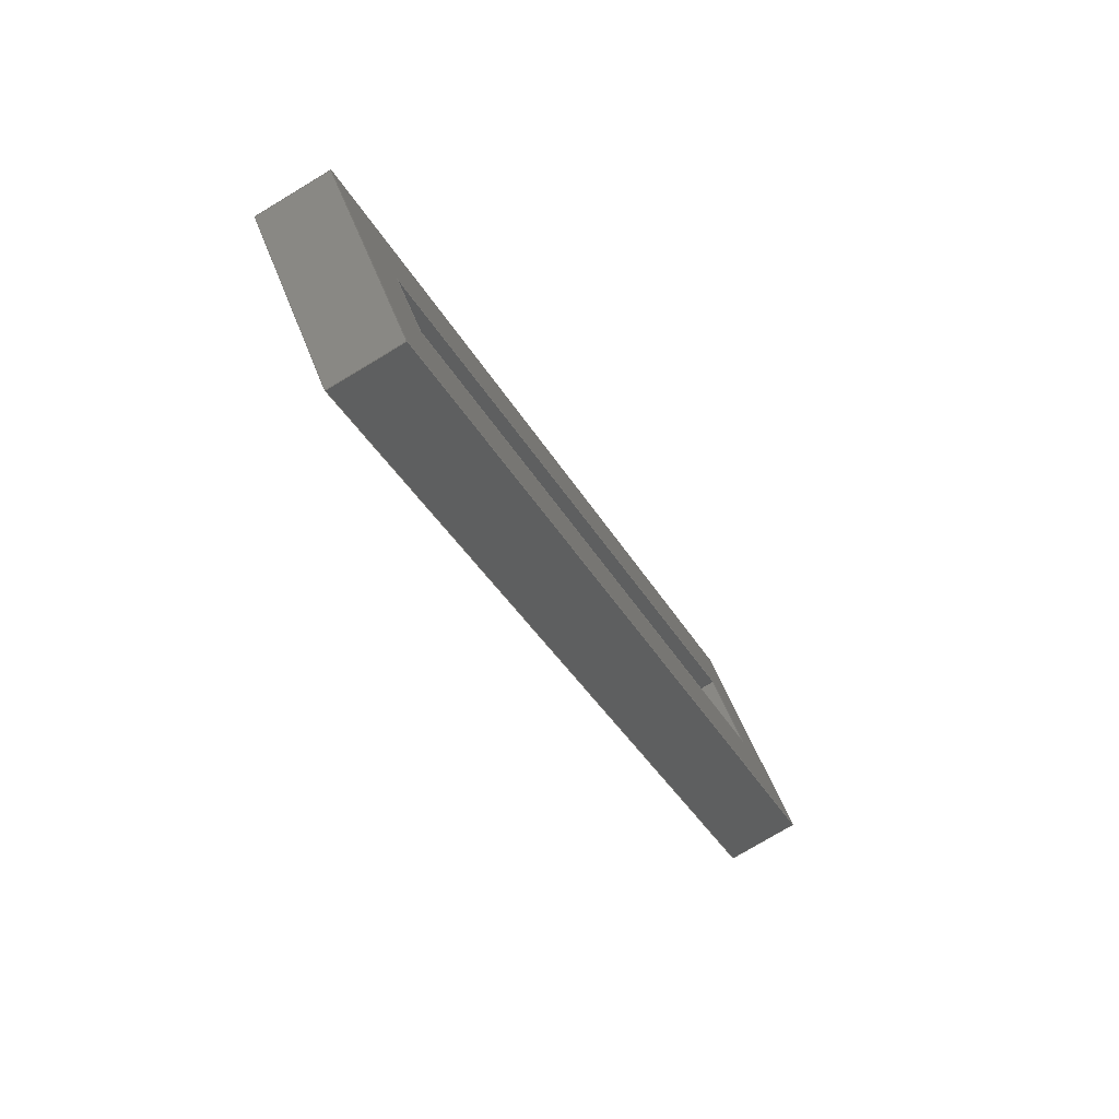
<metadata>
{"format":"step","ext":"step","renderer":"f3d","projection":"perspective","resolution":1024,"background":"white","views":[{"elev":-76.4,"azim":31.0,"up":"+Y"}]}
</metadata>
<code>
ISO-10303-21;
DATA;
#1=MECHANICAL_DESIGN_GEOMETRIC_PRESENTATION_REPRESENTATION('',(#4),#458);
#2=SHAPE_REPRESENTATION_RELATIONSHIP('SRR','None',#465,#3);
#3=ADVANCED_BREP_SHAPE_REPRESENTATION('',(#5),#457);
#4=STYLED_ITEM('',(#475),#5);
#5=MANIFOLD_SOLID_BREP('Body1',#278);
#6=FACE_BOUND('',#39,.T.);
#7=FACE_BOUND('',#41,.T.);
#8=FACE_OUTER_BOUND('',#24,.T.);
#9=FACE_OUTER_BOUND('',#25,.T.);
#10=FACE_OUTER_BOUND('',#26,.T.);
#11=FACE_OUTER_BOUND('',#27,.T.);
#12=FACE_OUTER_BOUND('',#28,.T.);
#13=FACE_OUTER_BOUND('',#29,.T.);
#14=FACE_OUTER_BOUND('',#30,.T.);
#15=FACE_OUTER_BOUND('',#31,.T.);
#16=FACE_OUTER_BOUND('',#32,.T.);
#17=FACE_OUTER_BOUND('',#33,.T.);
#18=FACE_OUTER_BOUND('',#34,.T.);
#19=FACE_OUTER_BOUND('',#35,.T.);
#20=FACE_OUTER_BOUND('',#36,.T.);
#21=FACE_OUTER_BOUND('',#37,.T.);
#22=FACE_OUTER_BOUND('',#38,.T.);
#23=FACE_OUTER_BOUND('',#40,.T.);
#24=EDGE_LOOP('',(#174,#175,#176,#177));
#25=EDGE_LOOP('',(#178,#179,#180,#181));
#26=EDGE_LOOP('',(#182,#183,#184,#185));
#27=EDGE_LOOP('',(#186,#187,#188,#189));
#28=EDGE_LOOP('',(#190,#191,#192,#193));
#29=EDGE_LOOP('',(#194,#195,#196,#197));
#30=EDGE_LOOP('',(#198,#199,#200,#201));
#31=EDGE_LOOP('',(#202,#203,#204,#205));
#32=EDGE_LOOP('',(#206,#207,#208,#209));
#33=EDGE_LOOP('',(#210,#211,#212,#213));
#34=EDGE_LOOP('',(#214,#215,#216,#217));
#35=EDGE_LOOP('',(#218,#219,#220,#221));
#36=EDGE_LOOP('',(#222,#223,#224,#225));
#37=EDGE_LOOP('',(#226,#227,#228,#229));
#38=EDGE_LOOP('',(#230,#231,#232,#233));
#39=EDGE_LOOP('',(#234,#235,#236,#237));
#40=EDGE_LOOP('',(#238,#239,#240,#241));
#41=EDGE_LOOP('',(#242,#243,#244,#245));
#42=LINE('',#382,#78);
#43=LINE('',#384,#79);
#44=LINE('',#386,#80);
#45=LINE('',#387,#81);
#46=LINE('',#390,#82);
#47=LINE('',#392,#83);
#48=LINE('',#393,#84);
#49=LINE('',#396,#85);
#50=LINE('',#398,#86);
#51=LINE('',#399,#87);
#52=LINE('',#401,#88);
#53=LINE('',#402,#89);
#54=LINE('',#407,#90);
#55=LINE('',#409,#91);
#56=LINE('',#411,#92);
#57=LINE('',#412,#93);
#58=LINE('',#415,#94);
#59=LINE('',#417,#95);
#60=LINE('',#418,#96);
#61=LINE('',#421,#97);
#62=LINE('',#423,#98);
#63=LINE('',#424,#99);
#64=LINE('',#426,#100);
#65=LINE('',#427,#101);
#66=LINE('',#432,#102);
#67=LINE('',#434,#103);
#68=LINE('',#436,#104);
#69=LINE('',#437,#105);
#70=LINE('',#440,#106);
#71=LINE('',#442,#107);
#72=LINE('',#443,#108);
#73=LINE('',#446,#109);
#74=LINE('',#448,#110);
#75=LINE('',#449,#111);
#76=LINE('',#451,#112);
#77=LINE('',#452,#113);
#78=VECTOR('',#312,1);
#79=VECTOR('',#313,1);
#80=VECTOR('',#314,1);
#81=VECTOR('',#315,1);
#82=VECTOR('',#318,1);
#83=VECTOR('',#319,1);
#84=VECTOR('',#320,1);
#85=VECTOR('',#323,1);
#86=VECTOR('',#324,1);
#87=VECTOR('',#325,1);
#88=VECTOR('',#328,1);
#89=VECTOR('',#329,1);
#90=VECTOR('',#334,1);
#91=VECTOR('',#335,1);
#92=VECTOR('',#336,1);
#93=VECTOR('',#337,1);
#94=VECTOR('',#340,1);
#95=VECTOR('',#341,1);
#96=VECTOR('',#342,1);
#97=VECTOR('',#345,1);
#98=VECTOR('',#346,1);
#99=VECTOR('',#347,1);
#100=VECTOR('',#350,1);
#101=VECTOR('',#351,1);
#102=VECTOR('',#356,1);
#103=VECTOR('',#357,1);
#104=VECTOR('',#358,1);
#105=VECTOR('',#359,1);
#106=VECTOR('',#362,1);
#107=VECTOR('',#363,1);
#108=VECTOR('',#364,1);
#109=VECTOR('',#367,1);
#110=VECTOR('',#368,1);
#111=VECTOR('',#369,1);
#112=VECTOR('',#372,1);
#113=VECTOR('',#373,1);
#114=VERTEX_POINT('',#380);
#115=VERTEX_POINT('',#381);
#116=VERTEX_POINT('',#383);
#117=VERTEX_POINT('',#385);
#118=VERTEX_POINT('',#389);
#119=VERTEX_POINT('',#391);
#120=VERTEX_POINT('',#395);
#121=VERTEX_POINT('',#397);
#122=VERTEX_POINT('',#405);
#123=VERTEX_POINT('',#406);
#124=VERTEX_POINT('',#408);
#125=VERTEX_POINT('',#410);
#126=VERTEX_POINT('',#414);
#127=VERTEX_POINT('',#416);
#128=VERTEX_POINT('',#420);
#129=VERTEX_POINT('',#422);
#130=VERTEX_POINT('',#430);
#131=VERTEX_POINT('',#431);
#132=VERTEX_POINT('',#433);
#133=VERTEX_POINT('',#435);
#134=VERTEX_POINT('',#439);
#135=VERTEX_POINT('',#441);
#136=VERTEX_POINT('',#445);
#137=VERTEX_POINT('',#447);
#138=EDGE_CURVE('',#114,#115,#42,.T.);
#139=EDGE_CURVE('',#114,#116,#43,.T.);
#140=EDGE_CURVE('',#116,#117,#44,.T.);
#141=EDGE_CURVE('',#115,#117,#45,.T.);
#142=EDGE_CURVE('',#118,#114,#46,.T.);
#143=EDGE_CURVE('',#118,#119,#47,.T.);
#144=EDGE_CURVE('',#119,#116,#48,.T.);
#145=EDGE_CURVE('',#120,#118,#49,.T.);
#146=EDGE_CURVE('',#120,#121,#50,.T.);
#147=EDGE_CURVE('',#121,#119,#51,.T.);
#148=EDGE_CURVE('',#115,#120,#52,.T.);
#149=EDGE_CURVE('',#117,#121,#53,.T.);
#150=EDGE_CURVE('',#122,#123,#54,.T.);
#151=EDGE_CURVE('',#122,#124,#55,.T.);
#152=EDGE_CURVE('',#124,#125,#56,.T.);
#153=EDGE_CURVE('',#123,#125,#57,.T.);
#154=EDGE_CURVE('',#126,#122,#58,.T.);
#155=EDGE_CURVE('',#126,#127,#59,.T.);
#156=EDGE_CURVE('',#127,#124,#60,.T.);
#157=EDGE_CURVE('',#128,#126,#61,.T.);
#158=EDGE_CURVE('',#128,#129,#62,.T.);
#159=EDGE_CURVE('',#129,#127,#63,.T.);
#160=EDGE_CURVE('',#123,#128,#64,.T.);
#161=EDGE_CURVE('',#125,#129,#65,.T.);
#162=EDGE_CURVE('',#130,#131,#66,.T.);
#163=EDGE_CURVE('',#130,#132,#67,.T.);
#164=EDGE_CURVE('',#133,#132,#68,.T.);
#165=EDGE_CURVE('',#131,#133,#69,.T.);
#166=EDGE_CURVE('',#131,#134,#70,.T.);
#167=EDGE_CURVE('',#135,#133,#71,.T.);
#168=EDGE_CURVE('',#134,#135,#72,.T.);
#169=EDGE_CURVE('',#136,#134,#73,.T.);
#170=EDGE_CURVE('',#137,#135,#74,.T.);
#171=EDGE_CURVE('',#136,#137,#75,.T.);
#172=EDGE_CURVE('',#130,#136,#76,.T.);
#173=EDGE_CURVE('',#132,#137,#77,.T.);
#174=ORIENTED_EDGE('',*,*,#138,.F.);
#175=ORIENTED_EDGE('',*,*,#139,.T.);
#176=ORIENTED_EDGE('',*,*,#140,.T.);
#177=ORIENTED_EDGE('',*,*,#141,.F.);
#178=ORIENTED_EDGE('',*,*,#142,.F.);
#179=ORIENTED_EDGE('',*,*,#143,.T.);
#180=ORIENTED_EDGE('',*,*,#144,.T.);
#181=ORIENTED_EDGE('',*,*,#139,.F.);
#182=ORIENTED_EDGE('',*,*,#145,.F.);
#183=ORIENTED_EDGE('',*,*,#146,.T.);
#184=ORIENTED_EDGE('',*,*,#147,.T.);
#185=ORIENTED_EDGE('',*,*,#143,.F.);
#186=ORIENTED_EDGE('',*,*,#148,.F.);
#187=ORIENTED_EDGE('',*,*,#141,.T.);
#188=ORIENTED_EDGE('',*,*,#149,.T.);
#189=ORIENTED_EDGE('',*,*,#146,.F.);
#190=ORIENTED_EDGE('',*,*,#149,.F.);
#191=ORIENTED_EDGE('',*,*,#140,.F.);
#192=ORIENTED_EDGE('',*,*,#144,.F.);
#193=ORIENTED_EDGE('',*,*,#147,.F.);
#194=ORIENTED_EDGE('',*,*,#150,.F.);
#195=ORIENTED_EDGE('',*,*,#151,.T.);
#196=ORIENTED_EDGE('',*,*,#152,.T.);
#197=ORIENTED_EDGE('',*,*,#153,.F.);
#198=ORIENTED_EDGE('',*,*,#154,.F.);
#199=ORIENTED_EDGE('',*,*,#155,.T.);
#200=ORIENTED_EDGE('',*,*,#156,.T.);
#201=ORIENTED_EDGE('',*,*,#151,.F.);
#202=ORIENTED_EDGE('',*,*,#157,.F.);
#203=ORIENTED_EDGE('',*,*,#158,.T.);
#204=ORIENTED_EDGE('',*,*,#159,.T.);
#205=ORIENTED_EDGE('',*,*,#155,.F.);
#206=ORIENTED_EDGE('',*,*,#160,.F.);
#207=ORIENTED_EDGE('',*,*,#153,.T.);
#208=ORIENTED_EDGE('',*,*,#161,.T.);
#209=ORIENTED_EDGE('',*,*,#158,.F.);
#210=ORIENTED_EDGE('',*,*,#161,.F.);
#211=ORIENTED_EDGE('',*,*,#152,.F.);
#212=ORIENTED_EDGE('',*,*,#156,.F.);
#213=ORIENTED_EDGE('',*,*,#159,.F.);
#214=ORIENTED_EDGE('',*,*,#162,.F.);
#215=ORIENTED_EDGE('',*,*,#163,.T.);
#216=ORIENTED_EDGE('',*,*,#164,.F.);
#217=ORIENTED_EDGE('',*,*,#165,.F.);
#218=ORIENTED_EDGE('',*,*,#166,.F.);
#219=ORIENTED_EDGE('',*,*,#165,.T.);
#220=ORIENTED_EDGE('',*,*,#167,.F.);
#221=ORIENTED_EDGE('',*,*,#168,.F.);
#222=ORIENTED_EDGE('',*,*,#169,.T.);
#223=ORIENTED_EDGE('',*,*,#168,.T.);
#224=ORIENTED_EDGE('',*,*,#170,.F.);
#225=ORIENTED_EDGE('',*,*,#171,.F.);
#226=ORIENTED_EDGE('',*,*,#172,.T.);
#227=ORIENTED_EDGE('',*,*,#171,.T.);
#228=ORIENTED_EDGE('',*,*,#173,.F.);
#229=ORIENTED_EDGE('',*,*,#163,.F.);
#230=ORIENTED_EDGE('',*,*,#173,.T.);
#231=ORIENTED_EDGE('',*,*,#170,.T.);
#232=ORIENTED_EDGE('',*,*,#167,.T.);
#233=ORIENTED_EDGE('',*,*,#164,.T.);
#234=ORIENTED_EDGE('',*,*,#138,.T.);
#235=ORIENTED_EDGE('',*,*,#148,.T.);
#236=ORIENTED_EDGE('',*,*,#145,.T.);
#237=ORIENTED_EDGE('',*,*,#142,.T.);
#238=ORIENTED_EDGE('',*,*,#172,.F.);
#239=ORIENTED_EDGE('',*,*,#162,.T.);
#240=ORIENTED_EDGE('',*,*,#166,.T.);
#241=ORIENTED_EDGE('',*,*,#169,.F.);
#242=ORIENTED_EDGE('',*,*,#150,.T.);
#243=ORIENTED_EDGE('',*,*,#160,.T.);
#244=ORIENTED_EDGE('',*,*,#157,.T.);
#245=ORIENTED_EDGE('',*,*,#154,.T.);
#246=PLANE('',#292);
#247=PLANE('',#293);
#248=PLANE('',#294);
#249=PLANE('',#295);
#250=PLANE('',#296);
#251=PLANE('',#297);
#252=PLANE('',#298);
#253=PLANE('',#299);
#254=PLANE('',#300);
#255=PLANE('',#301);
#256=PLANE('',#302);
#257=PLANE('',#303);
#258=PLANE('',#304);
#259=PLANE('',#305);
#260=PLANE('',#306);
#261=PLANE('',#307);
#262=ADVANCED_FACE('',(#8),#246,.F.);
#263=ADVANCED_FACE('',(#9),#247,.F.);
#264=ADVANCED_FACE('',(#10),#248,.F.);
#265=ADVANCED_FACE('',(#11),#249,.F.);
#266=ADVANCED_FACE('',(#12),#250,.F.);
#267=ADVANCED_FACE('',(#13),#251,.F.);
#268=ADVANCED_FACE('',(#14),#252,.F.);
#269=ADVANCED_FACE('',(#15),#253,.F.);
#270=ADVANCED_FACE('',(#16),#254,.F.);
#271=ADVANCED_FACE('',(#17),#255,.F.);
#272=ADVANCED_FACE('',(#18),#256,.T.);
#273=ADVANCED_FACE('',(#19),#257,.T.);
#274=ADVANCED_FACE('',(#20),#258,.T.);
#275=ADVANCED_FACE('',(#21),#259,.T.);
#276=ADVANCED_FACE('',(#22,#6),#260,.T.);
#277=ADVANCED_FACE('',(#23,#7),#261,.F.);
#278=CLOSED_SHELL('',(#262,#263,#264,#265,#266,#267,#268,#269,#270,#271,
#272,#273,#274,#275,#276,#277));
#279=DERIVED_UNIT_ELEMENT(#281,1);
#280=DERIVED_UNIT_ELEMENT(#460,3);
#281=(
MASS_UNIT()
NAMED_UNIT(*)
SI_UNIT(.KILO.,.GRAM.)
);
#282=DERIVED_UNIT((#279,#280));
#283=MEASURE_REPRESENTATION_ITEM('density measure',
POSITIVE_RATIO_MEASURE(7850),#282);
#284=PROPERTY_DEFINITION_REPRESENTATION(#289,#286);
#285=PROPERTY_DEFINITION_REPRESENTATION(#290,#287);
#286=REPRESENTATION('material name',(#288),#457);
#287=REPRESENTATION('density',(#283),#457);
#288=DESCRIPTIVE_REPRESENTATION_ITEM('Steel','Steel');
#289=PROPERTY_DEFINITION('material property','material name',#467);
#290=PROPERTY_DEFINITION('material property','density of part',#467);
#291=AXIS2_PLACEMENT_3D('placement',#378,#308,#309);
#292=AXIS2_PLACEMENT_3D('',#379,#310,#311);
#293=AXIS2_PLACEMENT_3D('',#388,#316,#317);
#294=AXIS2_PLACEMENT_3D('',#394,#321,#322);
#295=AXIS2_PLACEMENT_3D('',#400,#326,#327);
#296=AXIS2_PLACEMENT_3D('',#403,#330,#331);
#297=AXIS2_PLACEMENT_3D('',#404,#332,#333);
#298=AXIS2_PLACEMENT_3D('',#413,#338,#339);
#299=AXIS2_PLACEMENT_3D('',#419,#343,#344);
#300=AXIS2_PLACEMENT_3D('',#425,#348,#349);
#301=AXIS2_PLACEMENT_3D('',#428,#352,#353);
#302=AXIS2_PLACEMENT_3D('',#429,#354,#355);
#303=AXIS2_PLACEMENT_3D('',#438,#360,#361);
#304=AXIS2_PLACEMENT_3D('',#444,#365,#366);
#305=AXIS2_PLACEMENT_3D('',#450,#370,#371);
#306=AXIS2_PLACEMENT_3D('',#453,#374,#375);
#307=AXIS2_PLACEMENT_3D('',#454,#376,#377);
#308=DIRECTION('axis',(0,0,1));
#309=DIRECTION('refdir',(1,0,0));
#310=DIRECTION('center_axis',(0,0.7467,0.6652));
#311=DIRECTION('ref_axis',(0,-0.6652,0.7467));
#312=DIRECTION('',(0,-0.6652,0.7467));
#313=DIRECTION('',(1,0,0));
#314=DIRECTION('',(0,-0.6652,0.7467));
#315=DIRECTION('',(1,0,0));
#316=DIRECTION('center_axis',(0,0.6652,-0.7467));
#317=DIRECTION('ref_axis',(0,0.7467,0.6652));
#318=DIRECTION('',(0,0.7467,0.6652));
#319=DIRECTION('',(1,0,0));
#320=DIRECTION('',(0,0.7467,0.6652));
#321=DIRECTION('center_axis',(0,-0.7626,-0.6469));
#322=DIRECTION('ref_axis',(0,0.6469,-0.7626));
#323=DIRECTION('',(0,0.6469,-0.7626));
#324=DIRECTION('',(1,0,0));
#325=DIRECTION('',(0,0.6469,-0.7626));
#326=DIRECTION('center_axis',(0,-0.6469,0.7626));
#327=DIRECTION('ref_axis',(0,-0.7626,-0.6469));
#328=DIRECTION('',(0,-0.7626,-0.6469));
#329=DIRECTION('',(0,-0.7626,-0.6469));
#330=DIRECTION('center_axis',(1,0,0));
#331=DIRECTION('ref_axis',(0,0,-1));
#332=DIRECTION('center_axis',(0,0.7467,0.6652));
#333=DIRECTION('ref_axis',(0,0.6652,-0.7467));
#334=DIRECTION('',(0,0.6652,-0.7467));
#335=DIRECTION('',(-1,0,0));
#336=DIRECTION('',(0,0.6652,-0.7467));
#337=DIRECTION('',(-1,0,0));
#338=DIRECTION('center_axis',(0,-0.6469,0.7626));
#339=DIRECTION('ref_axis',(0,0.7626,0.6469));
#340=DIRECTION('',(0,0.7626,0.6469));
#341=DIRECTION('',(-1,0,0));
#342=DIRECTION('',(0,0.7626,0.6469));
#343=DIRECTION('center_axis',(0,-0.7626,-0.6469));
#344=DIRECTION('ref_axis',(0,-0.6469,0.7626));
#345=DIRECTION('',(0,-0.6469,0.7626));
#346=DIRECTION('',(-1,0,0));
#347=DIRECTION('',(0,-0.6469,0.7626));
#348=DIRECTION('center_axis',(0,0.6652,-0.7467));
#349=DIRECTION('ref_axis',(0,-0.7467,-0.6652));
#350=DIRECTION('',(0,-0.7467,-0.6652));
#351=DIRECTION('',(0,-0.7467,-0.6652));
#352=DIRECTION('center_axis',(-1,0,0));
#353=DIRECTION('ref_axis',(0,0,1));
#354=DIRECTION('center_axis',(0,-0.7626,-0.6469));
#355=DIRECTION('ref_axis',(0,-0.6469,0.7626));
#356=DIRECTION('',(0,0.6469,-0.7626));
#357=DIRECTION('',(-1,0,0));
#358=DIRECTION('',(0,-0.6469,0.7626));
#359=DIRECTION('',(-1,0,0));
#360=DIRECTION('center_axis',(0,0.6652,-0.7467));
#361=DIRECTION('ref_axis',(0,-0.7467,-0.6652));
#362=DIRECTION('',(0,0.7467,0.6652));
#363=DIRECTION('',(0,-0.7467,-0.6652));
#364=DIRECTION('',(-1,0,0));
#365=DIRECTION('center_axis',(0,0.7467,0.6652));
#366=DIRECTION('ref_axis',(0,0.6652,-0.7467));
#367=DIRECTION('',(0,0.6652,-0.7467));
#368=DIRECTION('',(0,0.6652,-0.7467));
#369=DIRECTION('',(-1,0,0));
#370=DIRECTION('center_axis',(0,-0.6469,0.7626));
#371=DIRECTION('ref_axis',(0,0.7626,0.6469));
#372=DIRECTION('',(0,0.7626,0.6469));
#373=DIRECTION('',(0,0.7626,0.6469));
#374=DIRECTION('center_axis',(-1,0,0));
#375=DIRECTION('ref_axis',(0,0,1));
#376=DIRECTION('center_axis',(-1,0,0));
#377=DIRECTION('ref_axis',(0,0,1));
#378=CARTESIAN_POINT('',(0,0,0));
#379=CARTESIAN_POINT('Origin',(-0.03,0.4039,-0.09339));
#380=CARTESIAN_POINT('',(-0.03,0.4039,-0.09339));
#381=CARTESIAN_POINT('',(-0.03,0.1926,0.1438));
#382=CARTESIAN_POINT('',(-0.03,0.3518,-0.0349));
#383=CARTESIAN_POINT('',(-0.02,0.4039,-0.09339));
#384=CARTESIAN_POINT('',(-0.03,0.4039,-0.09339));
#385=CARTESIAN_POINT('',(-0.02,0.1926,0.1438));
#386=CARTESIAN_POINT('',(-0.02,0.1926,0.1438));
#387=CARTESIAN_POINT('',(-0.03,0.1926,0.1438));
#388=CARTESIAN_POINT('Origin',(-0.03,0.3783,-0.1163));
#389=CARTESIAN_POINT('',(-0.03,0.3783,-0.1163));
#390=CARTESIAN_POINT('',(-0.03,0.3853,-0.11));
#391=CARTESIAN_POINT('',(-0.02,0.3783,-0.1163));
#392=CARTESIAN_POINT('',(-0.03,0.3783,-0.1163));
#393=CARTESIAN_POINT('',(-0.02,0.4039,-0.09339));
#394=CARTESIAN_POINT('Origin',(-0.03,0.1723,0.1265));
#395=CARTESIAN_POINT('',(-0.03,0.1723,0.1265));
#396=CARTESIAN_POINT('',(-0.03,0.2245,0.06502));
#397=CARTESIAN_POINT('',(-0.02,0.1723,0.1265));
#398=CARTESIAN_POINT('',(-0.03,0.1723,0.1265));
#399=CARTESIAN_POINT('',(-0.02,0.3783,-0.1163));
#400=CARTESIAN_POINT('Origin',(-0.03,0.1926,0.1438));
#401=CARTESIAN_POINT('',(-0.03,0.1882,0.14));
#402=CARTESIAN_POINT('',(-0.02,0.1723,0.1265));
#403=CARTESIAN_POINT('Origin',(-0.02,0.2881,0.01377));
#404=CARTESIAN_POINT('Origin',(0,0.1926,0.1438));
#405=CARTESIAN_POINT('',(0,0.1926,0.1438));
#406=CARTESIAN_POINT('',(0,0.4039,-0.09339));
#407=CARTESIAN_POINT('',(0,0.2462,0.08369));
#408=CARTESIAN_POINT('',(-0.01,0.1926,0.1438));
#409=CARTESIAN_POINT('',(0,0.1926,0.1438));
#410=CARTESIAN_POINT('',(-0.01,0.4039,-0.09339));
#411=CARTESIAN_POINT('',(-0.01,0.4039,-0.09339));
#412=CARTESIAN_POINT('',(0,0.4039,-0.09339));
#413=CARTESIAN_POINT('Origin',(0,0.1723,0.1265));
#414=CARTESIAN_POINT('',(0,0.1723,0.1265));
#415=CARTESIAN_POINT('',(0,0.178,0.1314));
#416=CARTESIAN_POINT('',(-0.01,0.1723,0.1265));
#417=CARTESIAN_POINT('',(0,0.1723,0.1265));
#418=CARTESIAN_POINT('',(-0.01,0.1926,0.1438));
#419=CARTESIAN_POINT('Origin',(0,0.3783,-0.1163));
#420=CARTESIAN_POINT('',(0,0.3783,-0.1163));
#421=CARTESIAN_POINT('',(0,0.3275,-0.05638));
#422=CARTESIAN_POINT('',(-0.01,0.3783,-0.1163));
#423=CARTESIAN_POINT('',(0,0.3783,-0.1163));
#424=CARTESIAN_POINT('',(-0.01,0.1723,0.1265));
#425=CARTESIAN_POINT('Origin',(0,0.4039,-0.09339));
#426=CARTESIAN_POINT('',(0,0.3981,-0.09855));
#427=CARTESIAN_POINT('',(-0.01,0.3783,-0.1163));
#428=CARTESIAN_POINT('Origin',(-0.01,0.2881,0.01377));
#429=CARTESIAN_POINT('Origin',(0,0.3753,-0.1591));
#430=CARTESIAN_POINT('',(0,0.13,0.13));
#431=CARTESIAN_POINT('',(0,0.3753,-0.1591));
#432=CARTESIAN_POINT('',(0,0.13,0.13));
#433=CARTESIAN_POINT('',(-0.03,0.13,0.13));
#434=CARTESIAN_POINT('',(0,0.13,0.13));
#435=CARTESIAN_POINT('',(-0.03,0.3753,-0.1591));
#436=CARTESIAN_POINT('',(-0.03,0.13,0.13));
#437=CARTESIAN_POINT('',(0,0.3753,-0.1591));
#438=CARTESIAN_POINT('Origin',(0,0.4463,-0.09584));
#439=CARTESIAN_POINT('',(0,0.4463,-0.09584));
#440=CARTESIAN_POINT('',(0,0.3753,-0.1591));
#441=CARTESIAN_POINT('',(-0.03,0.4463,-0.09584));
#442=CARTESIAN_POINT('',(-0.03,0.3753,-0.1591));
#443=CARTESIAN_POINT('',(0,0.4463,-0.09584));
#444=CARTESIAN_POINT('Origin',(0,0.1956,0.1856));
#445=CARTESIAN_POINT('',(0,0.1956,0.1856));
#446=CARTESIAN_POINT('',(0,0.1956,0.1856));
#447=CARTESIAN_POINT('',(-0.03,0.1956,0.1856));
#448=CARTESIAN_POINT('',(-0.03,0.1956,0.1856));
#449=CARTESIAN_POINT('',(0,0.1956,0.1856));
#450=CARTESIAN_POINT('Origin',(0,0.13,0.13));
#451=CARTESIAN_POINT('',(0,0.13,0.13));
#452=CARTESIAN_POINT('',(-0.03,0.13,0.13));
#453=CARTESIAN_POINT('Origin',(-0.03,0.2881,0.01326));
#454=CARTESIAN_POINT('Origin',(0,0.2881,0.01326));
#455=UNCERTAINTY_MEASURE_WITH_UNIT(LENGTH_MEASURE(0.001),#459,
'DISTANCE_ACCURACY_VALUE',
'Maximum model space distance between geometric entities at asserted c
onnectivities');
#456=UNCERTAINTY_MEASURE_WITH_UNIT(LENGTH_MEASURE(0.001),#459,
'DISTANCE_ACCURACY_VALUE',
'Maximum model space distance between geometric entities at asserted c
onnectivities');
#457=(
GEOMETRIC_REPRESENTATION_CONTEXT(3)
GLOBAL_UNCERTAINTY_ASSIGNED_CONTEXT((#455))
GLOBAL_UNIT_ASSIGNED_CONTEXT((#459,#461,#462))
REPRESENTATION_CONTEXT('','3D')
);
#458=(
GEOMETRIC_REPRESENTATION_CONTEXT(3)
GLOBAL_UNCERTAINTY_ASSIGNED_CONTEXT((#456))
GLOBAL_UNIT_ASSIGNED_CONTEXT((#459,#461,#462))
REPRESENTATION_CONTEXT('','3D')
);
#459=(
LENGTH_UNIT()
NAMED_UNIT(*)
SI_UNIT(.CENTI.,.METRE.)
);
#460=(
LENGTH_UNIT()
NAMED_UNIT(*)
SI_UNIT($,.METRE.)
);
#461=(
NAMED_UNIT(*)
PLANE_ANGLE_UNIT()
SI_UNIT($,.RADIAN.)
);
#462=(
NAMED_UNIT(*)
SI_UNIT($,.STERADIAN.)
SOLID_ANGLE_UNIT()
);
#463=SHAPE_DEFINITION_REPRESENTATION(#464,#465);
#464=PRODUCT_DEFINITION_SHAPE('',$,#467);
#465=SHAPE_REPRESENTATION('',(#291),#457);
#466=PRODUCT_DEFINITION_CONTEXT('part definition',#471,'design');
#467=PRODUCT_DEFINITION('FusionComponent','FusionComponent',#468,#466);
#468=PRODUCT_DEFINITION_FORMATION('',$,#473);
#469=PRODUCT_RELATED_PRODUCT_CATEGORY('FusionComponent',
'FusionComponent',(#473));
#470=APPLICATION_PROTOCOL_DEFINITION('international standard',
'automotive_design',2009,#471);
#471=APPLICATION_CONTEXT(
'Core Data for Automotive Mechanical Design Process');
#472=PRODUCT_CONTEXT('part definition',#471,'mechanical');
#473=PRODUCT('FusionComponent','FusionComponent',$,(#472));
#474=PRESENTATION_STYLE_ASSIGNMENT((#476));
#475=PRESENTATION_STYLE_ASSIGNMENT((#477));
#476=SURFACE_STYLE_USAGE(.BOTH.,#478);
#477=SURFACE_STYLE_USAGE(.BOTH.,#479);
#478=SURFACE_SIDE_STYLE('',(#480));
#479=SURFACE_SIDE_STYLE('',(#481));
#480=SURFACE_STYLE_FILL_AREA(#482);
#481=SURFACE_STYLE_FILL_AREA(#483);
#482=FILL_AREA_STYLE('Steel - Satin',(#484));
#483=FILL_AREA_STYLE('Plastic - Glossy (Grey)',(#485));
#484=FILL_AREA_STYLE_COLOUR('Steel - Satin',#486);
#485=FILL_AREA_STYLE_COLOUR('Plastic - Glossy (Grey)',#487);
#486=COLOUR_RGB('Steel - Satin',0.6275,0.6275,0.6275);
#487=COLOUR_RGB('Plastic - Glossy (Grey)',0.702,0.702,
0.702);
ENDSEC;
END-ISO-10303-21;

</code>
